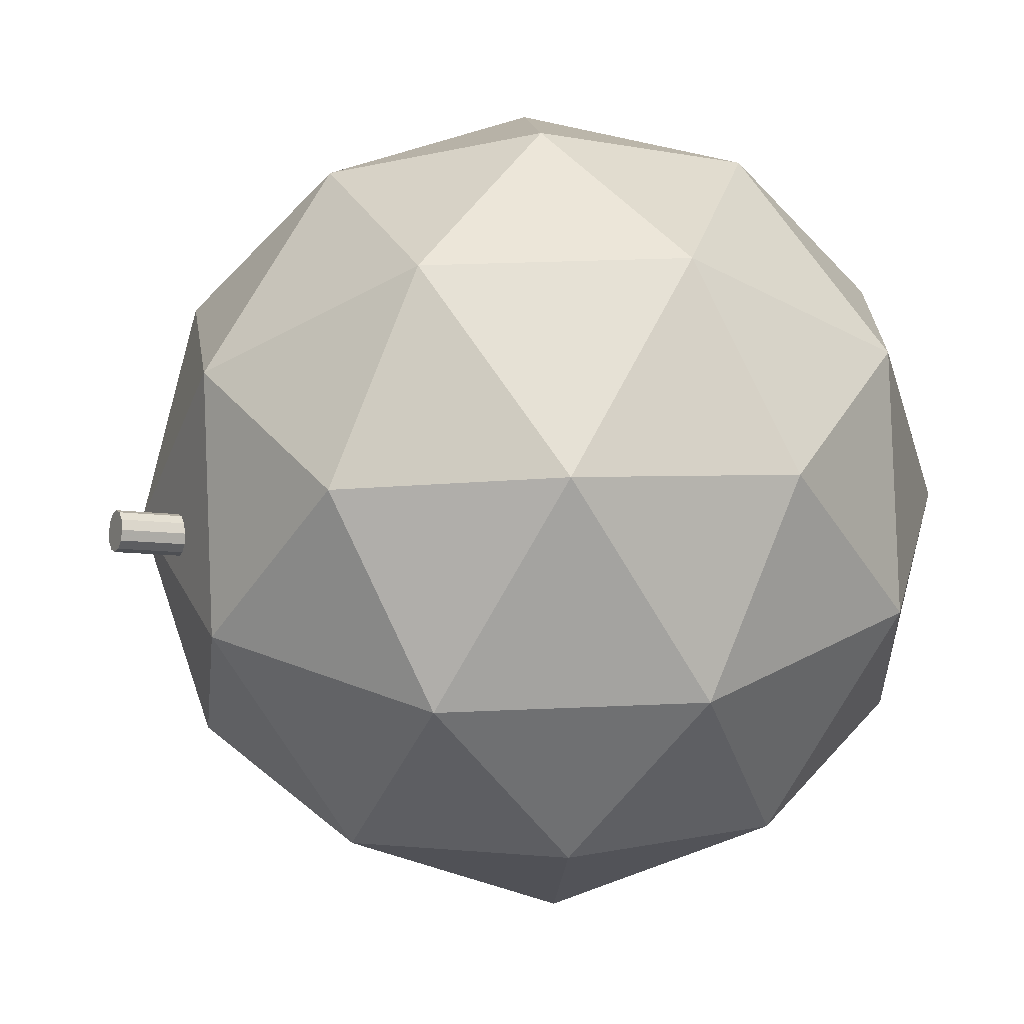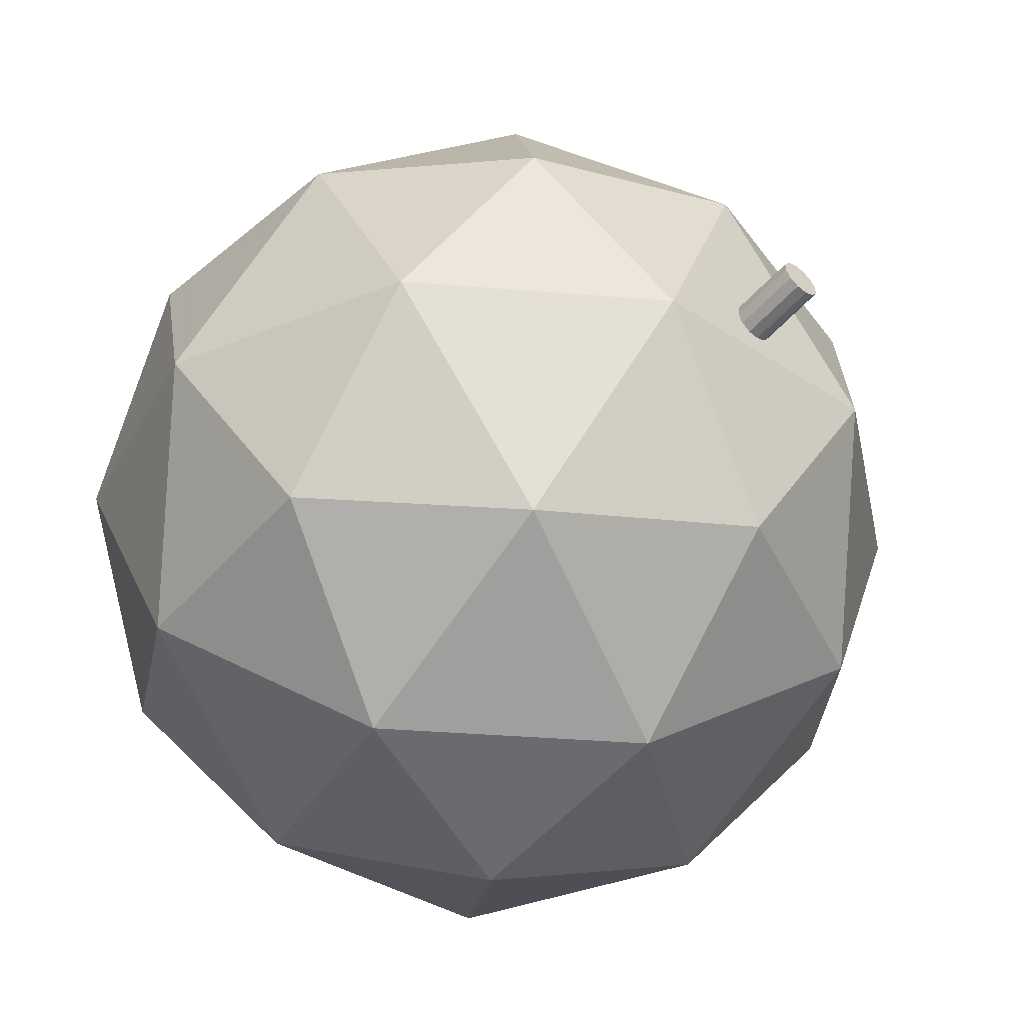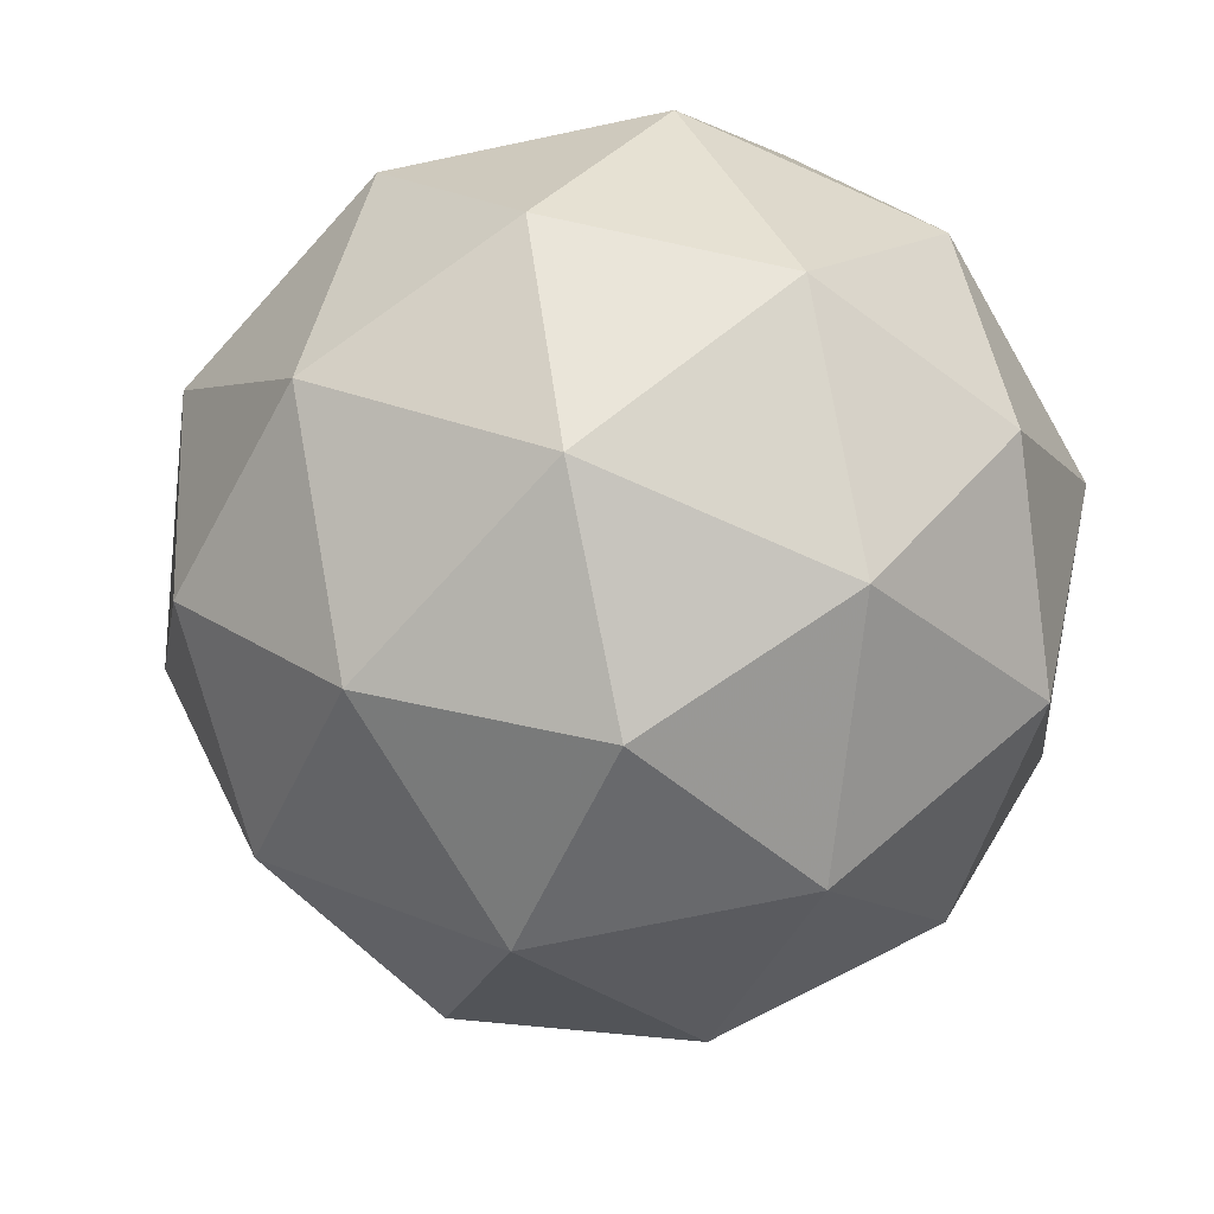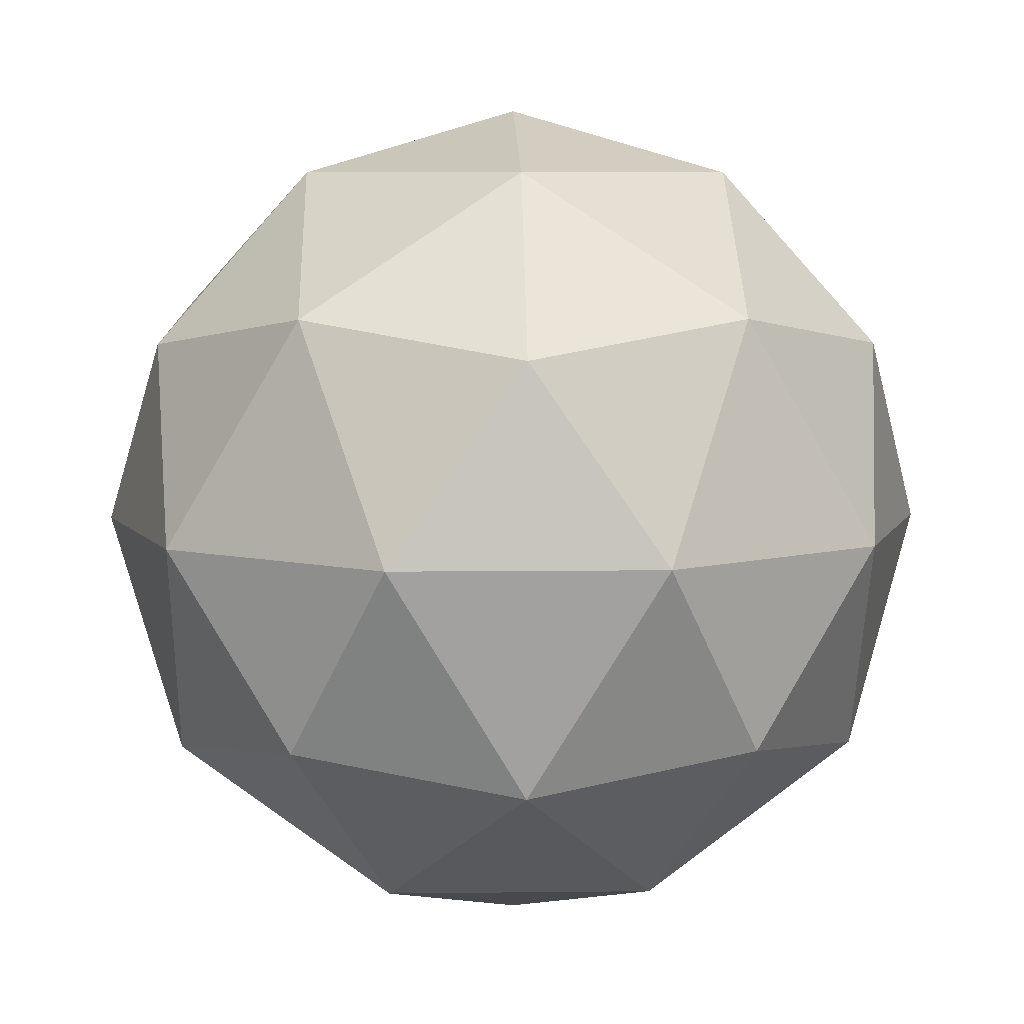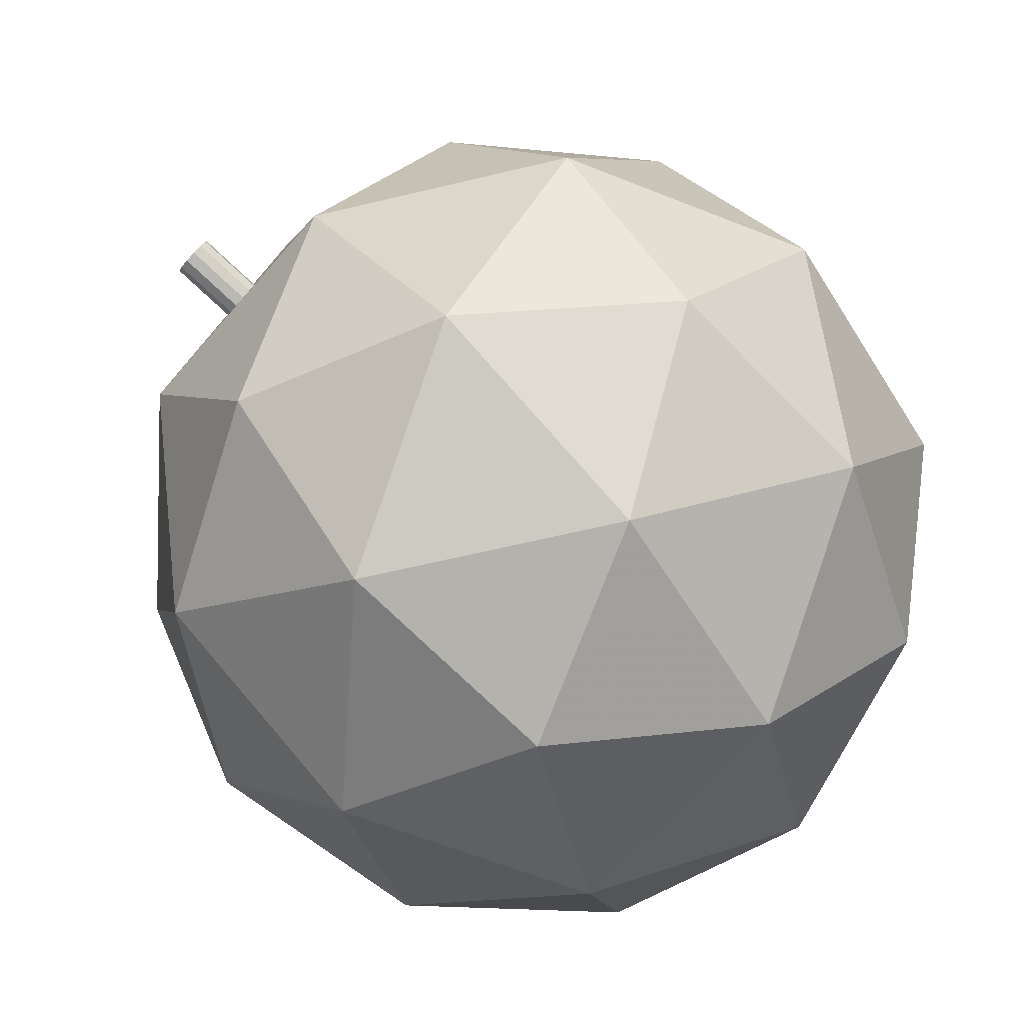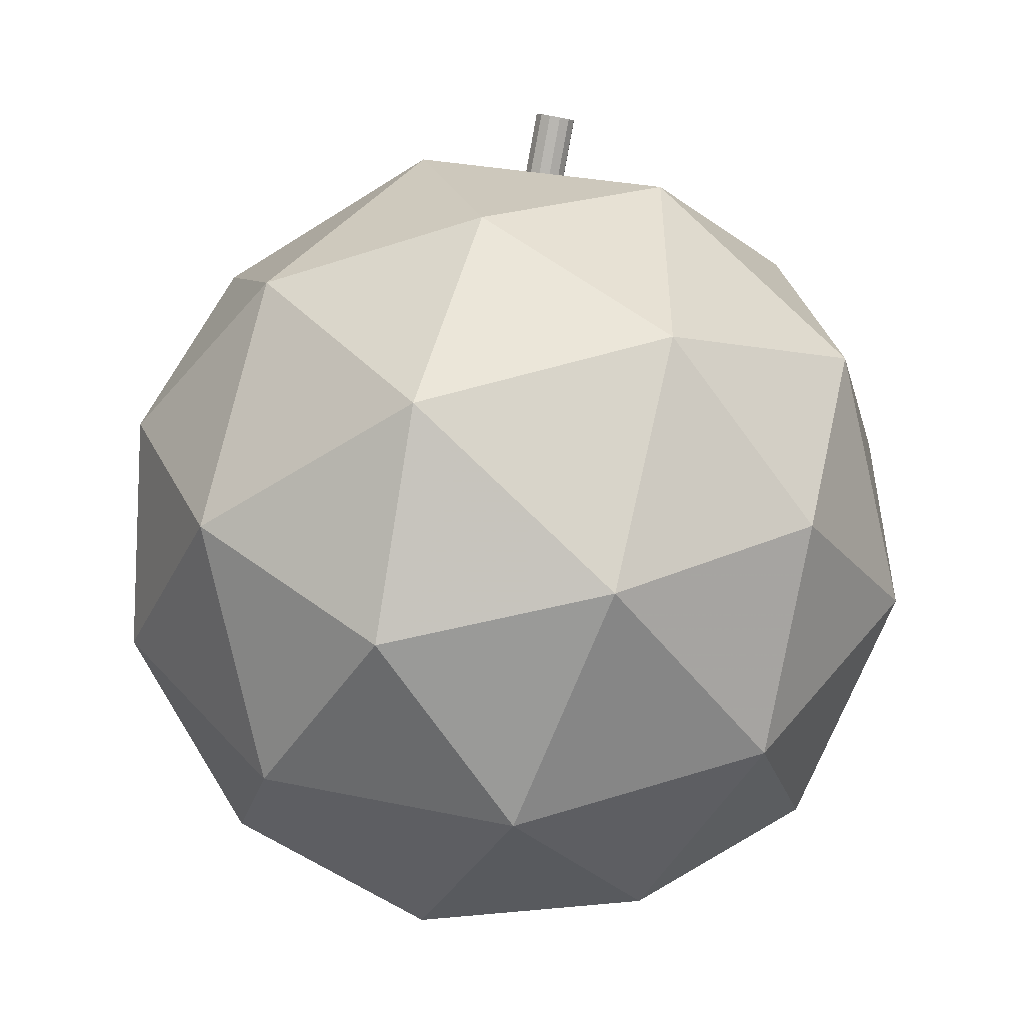
<metadata>
{"format":"obj","ext":"obj","renderer":"f3d","projection":"perspective","resolution":1024,"background":"white","views":[{"elev":28.2,"azim":-112.0,"up":"+Z"},{"elev":-33.9,"azim":137.5,"up":"+Z"},{"elev":-71.5,"azim":-24.1,"up":"+Z"},{"elev":7.1,"azim":-2.0,"up":"+Z"},{"elev":-61.6,"azim":-130.2,"up":"+Z"},{"elev":-3.3,"azim":-43.8,"up":"+Y"}]}
</metadata>
<code>
g
v 0 0.9271 -1
v 0 1.453 -0.8507
v 0.5 1.09 -0.8507
v 0 1.822 -0.4472
v 0.5 1.615 -0.5257
v 0.8507 1.204 -0.4472
v 0.309 0.5018 -0.8507
v 0.809 0.6643 -0.5257
v 0.5257 0.2035 -0.4472
v -0.309 0.5018 -0.8507
v 0 0.07648 -0.5257
v -0.5257 0.2035 -0.4472
v -0.5 1.09 -0.8507
v -0.809 0.6643 -0.5257
v -0.8507 1.204 -0.4472
v -0.5 1.615 -0.5257
v -0.309 1.878 0
v -0.809 1.515 0
v -0.5257 1.651 0.4472
v -1 0.9271 0
v -0.809 0.3393 0
v -0.8507 0.6507 0.4472
v -0.309 -0.02393 0
v 0.309 -0.02393 0
v 0 0.0327 0.4472
v 0.809 0.3393 0
v 1 0.9271 0
v 0.8507 0.6507 0.4472
v 0.809 1.515 0
v 0.309 1.878 0
v 0.5257 1.651 0.4472
v 0 1.778 0.5257
v -0.809 1.19 0.5257
v -0.5 0.2389 0.5257
v 0.5 0.2389 0.5257
v 0.809 1.19 0.5257
v 0 0.9271 1
v 0.309 1.352 0.8507
v -0.309 1.352 0.8507
v 0.5 0.7647 0.8507
v 0 0.4014 0.8507
v -0.5 0.7647 0.8507
v 0.0682 2.012 0.1424
v 0.0615 2.019 0.1183
v 0.0432 2.024 0.1006
v 0.0182 2.025 0.09418
v -0.006799 2.024 0.1006
v -0.0251 2.019 0.1183
v -0.0318 2.012 0.1424
v -0.0251 2.006 0.1665
v -0.006799 2.001 0.1842
v 0.0182 1.999 0.1907
v 0.0432 2.001 0.1842
v 0.0615 2.006 0.1665
v 0.0682 1.851 0.09865
v 0.0615 1.858 0.07452
v 0.0432 1.863 0.05686
v 0.0182 1.865 0.0504
v -0.006799 1.863 0.05686
v -0.0251 1.858 0.07452
v -0.0318 1.851 0.09865
v -0.0251 1.845 0.1228
v -0.006799 1.84 0.1404
v 0.0182 1.838 0.1469
v 0.0432 1.84 0.1404
v 0.0615 1.845 0.1228
v 0.0682 1.691 0.05487
v 0.0615 1.697 0.03074
v 0.0432 1.702 0.01309
v 0.0182 1.704 0.006623
v -0.006799 1.702 0.01309
v -0.0251 1.697 0.03074
v -0.0318 1.691 0.05487
v -0.0251 1.684 0.07899
v -0.006799 1.679 0.09665
v 0.0182 1.677 0.1031
v 0.0432 1.679 0.09665
v 0.0615 1.684 0.07899
v 0.0682 1.53 0.01109
v 0.0615 1.536 -0.01303
v 0.0432 1.541 -0.03069
v 0.0182 1.543 -0.03716
v -0.006799 1.541 -0.03069
v -0.0251 1.536 -0.01303
v -0.0318 1.53 0.01109
v -0.0251 1.523 0.03521
v -0.006799 1.518 0.05287
v 0.0182 1.517 0.05933
v 0.0432 1.518 0.05287
v 0.0615 1.523 0.03521
g
f 3 1 2
f 5 2 4
f 6 3 5
f 3 2 5
f 7 1 3
f 8 3 6
f 9 7 8
f 7 3 8
f 10 1 7
f 11 7 9
f 12 10 11
f 10 7 11
f 13 1 10
f 14 10 12
f 15 13 14
f 13 10 14
f 2 1 13
f 16 13 15
f 4 2 16
f 2 13 16
f 17 4 16
f 18 16 15
f 19 17 18
f 17 16 18
f 20 15 14
f 21 14 12
f 22 20 21
f 20 14 21
f 23 12 11
f 24 11 9
f 25 23 24
f 23 11 24
f 26 9 8
f 27 8 6
f 28 26 27
f 26 8 27
f 29 6 5
f 30 5 4
f 31 29 30
f 29 5 30
f 30 4 17
f 32 17 19
f 31 30 32
f 30 17 32
f 18 15 20
f 33 20 22
f 19 18 33
f 18 20 33
f 21 12 23
f 34 23 25
f 22 21 34
f 21 23 34
f 24 9 26
f 35 26 28
f 25 24 35
f 24 26 35
f 27 6 29
f 36 29 31
f 28 27 36
f 27 29 36
f 39 37 38
f 32 38 31
f 19 39 32
f 39 38 32
f 38 37 40
f 36 40 28
f 31 38 36
f 38 40 36
f 40 37 41
f 35 41 25
f 28 40 35
f 40 41 35
f 41 37 42
f 34 42 22
f 25 41 34
f 41 42 34
f 42 37 39
f 33 39 19
f 22 42 33
f 42 39 33
f 54 43 44 45 46 47 48 49 50 51 52 53
f 79 90 89 88 87 86 85 84 83 82 81 80
f 43 55 56 44
f 44 56 57 45
f 45 57 58 46
f 46 58 59 47
f 47 59 60 48
f 48 60 61 49
f 49 61 62 50
f 50 62 63 51
f 51 63 64 52
f 52 64 65 53
f 53 65 66 54
f 54 66 55 43
f 55 67 68 56
f 56 68 69 57
f 57 69 70 58
f 58 70 71 59
f 59 71 72 60
f 60 72 73 61
f 61 73 74 62
f 62 74 75 63
f 63 75 76 64
f 64 76 77 65
f 65 77 78 66
f 66 78 67 55
f 67 79 80 68
f 68 80 81 69
f 69 81 82 70
f 70 82 83 71
f 71 83 84 72
f 72 84 85 73
f 73 85 86 74
f 74 86 87 75
f 75 87 88 76
f 76 88 89 77
f 77 89 90 78
f 78 90 79 67

</code>
